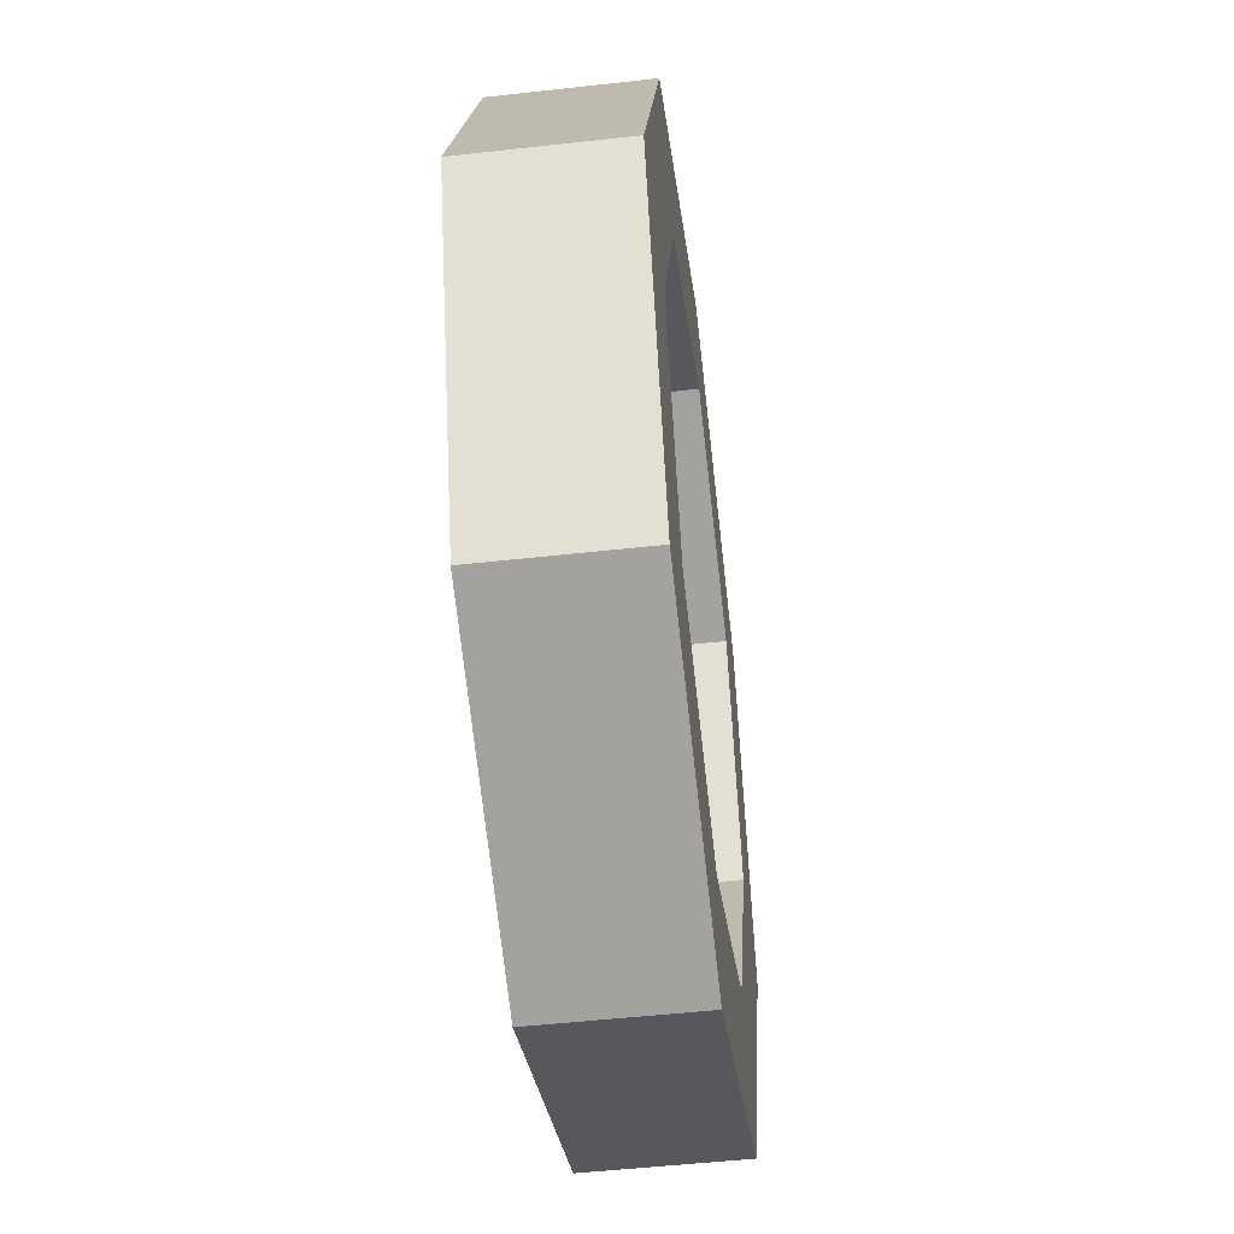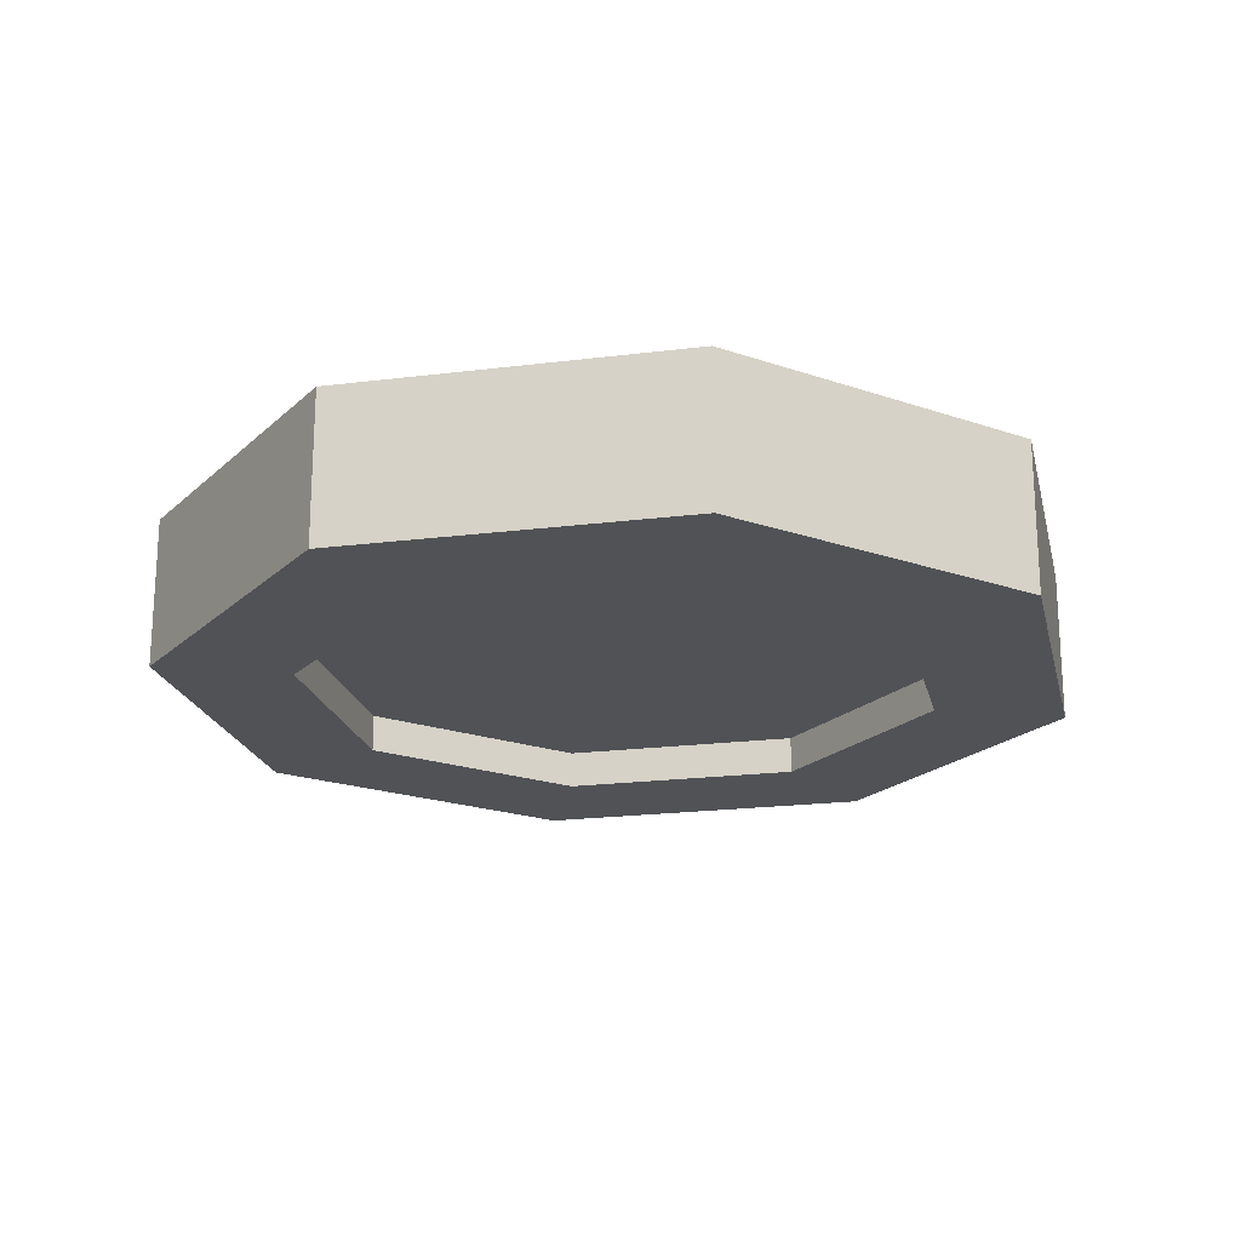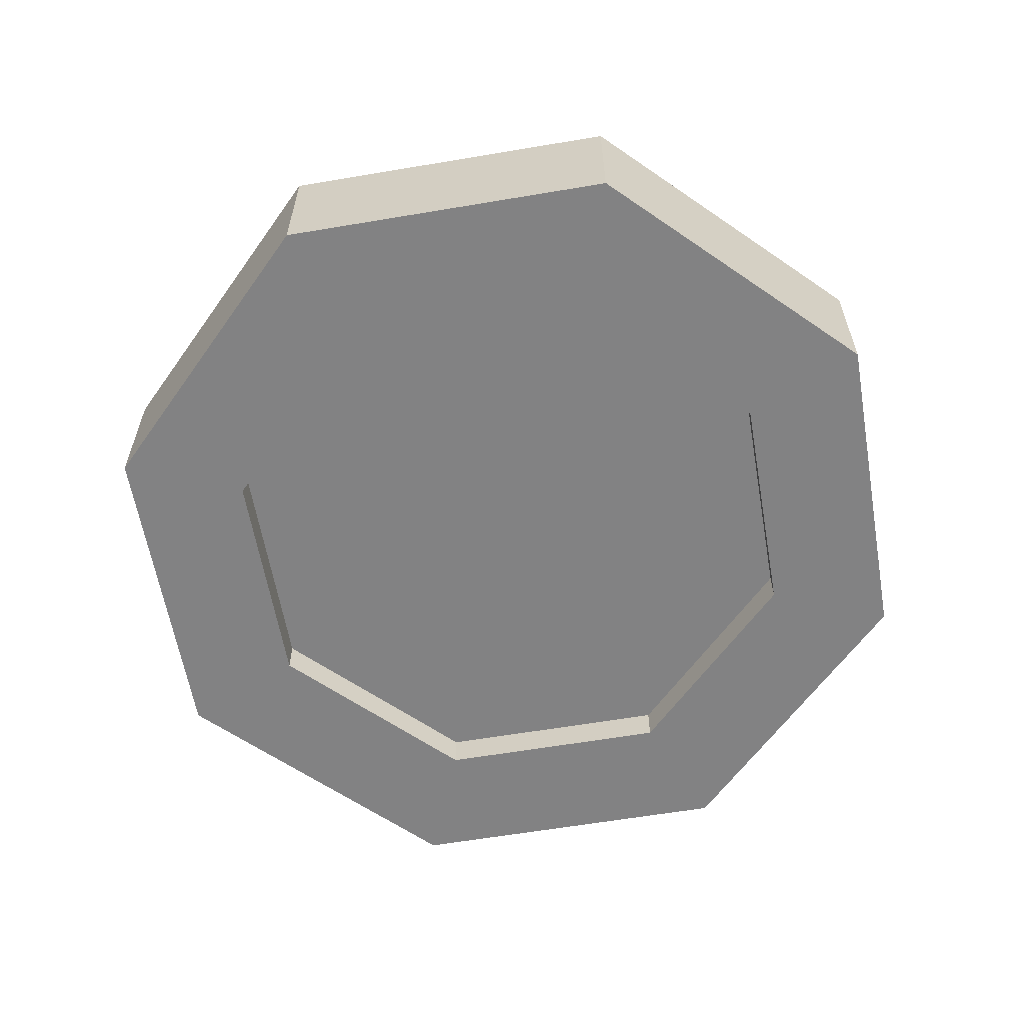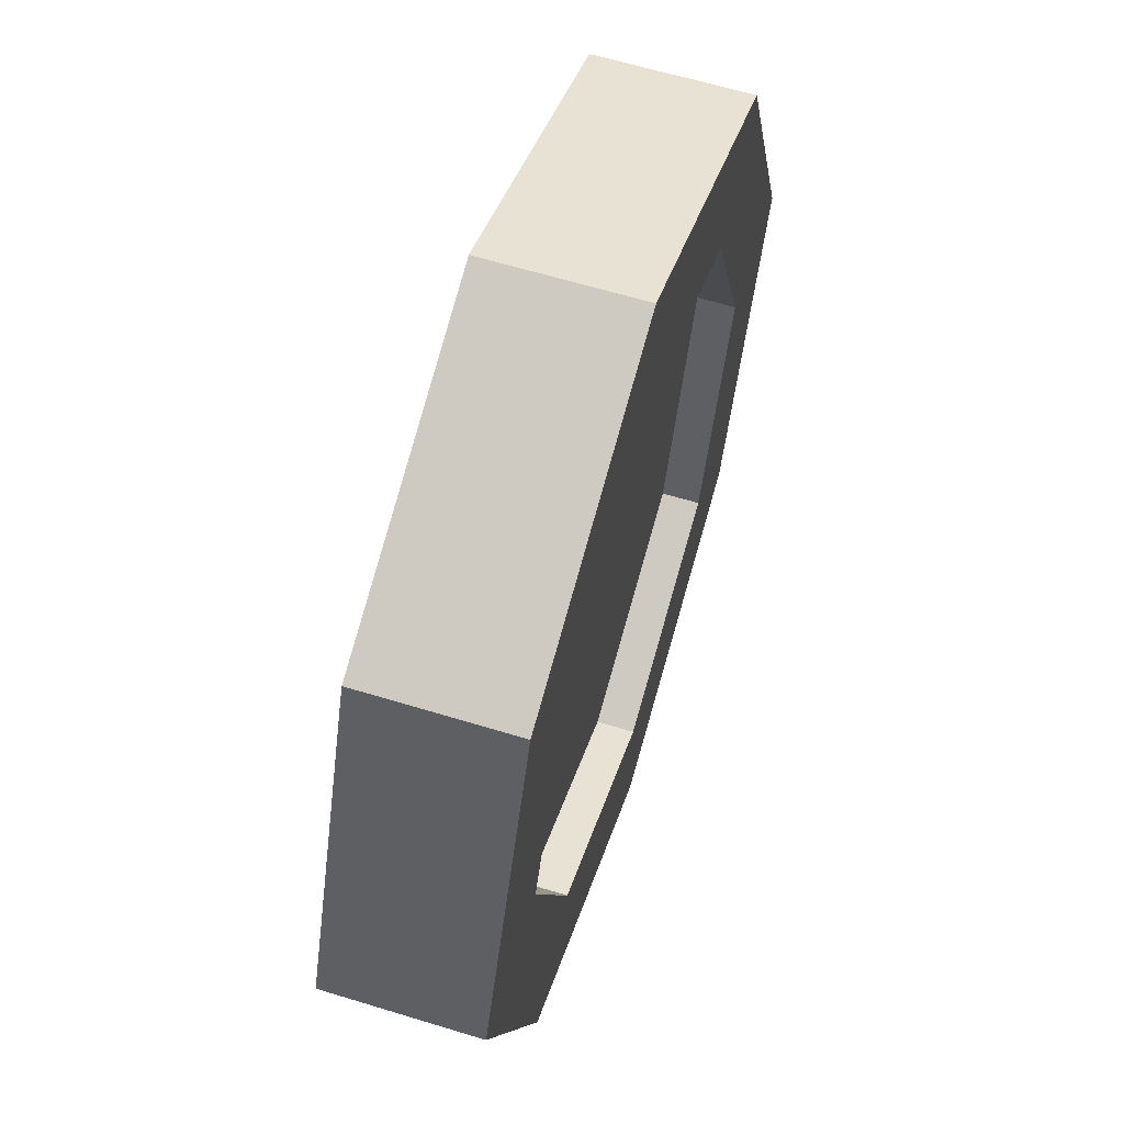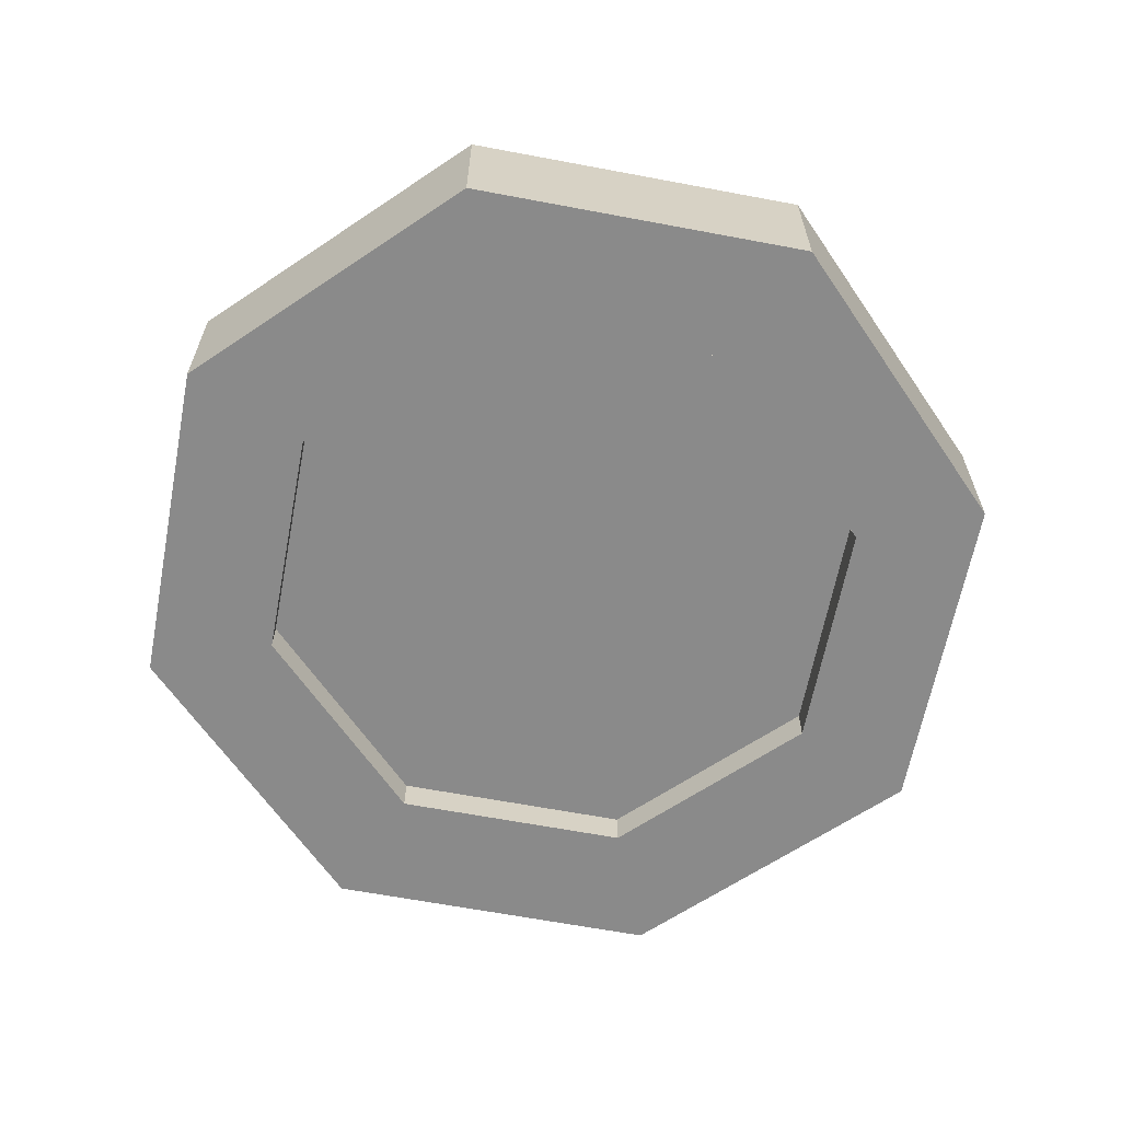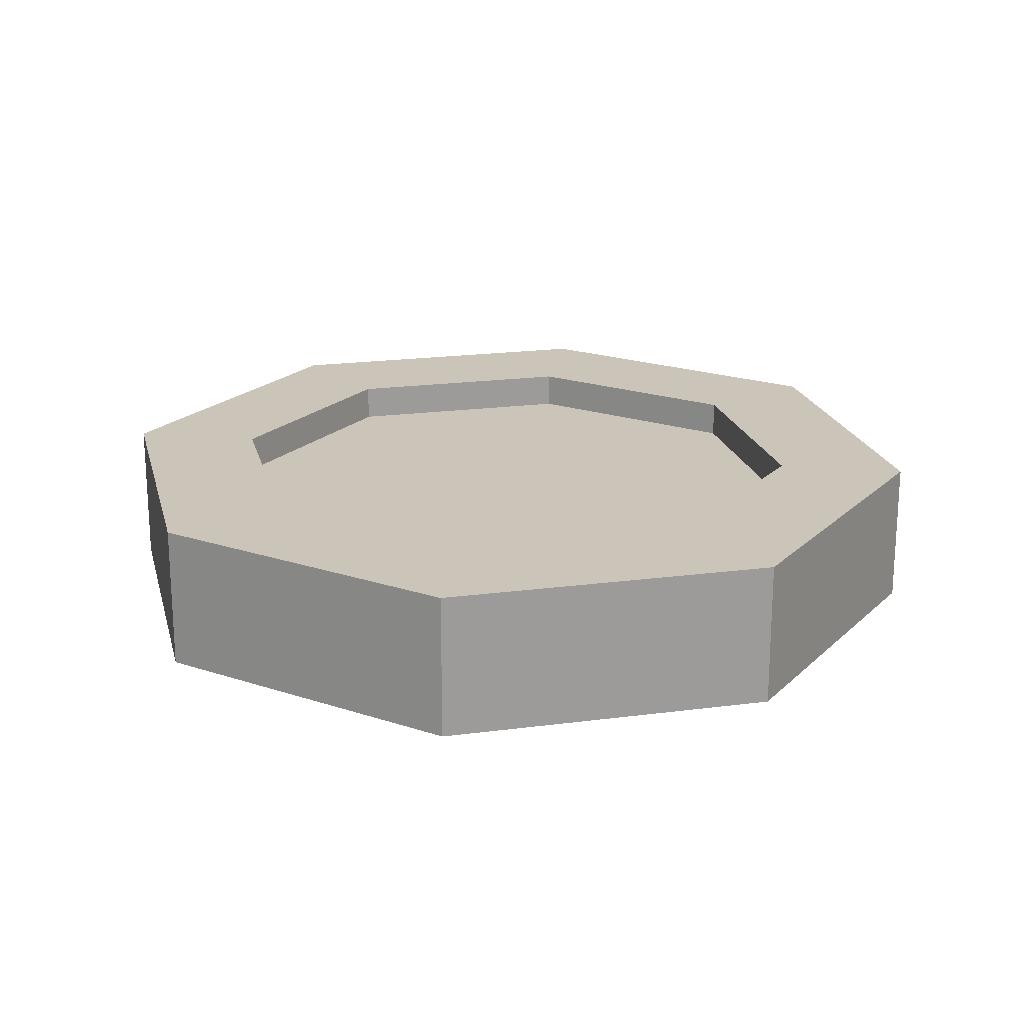
<metadata>
{"format":"obj","ext":"obj","renderer":"f3d","projection":"perspective","resolution":1024,"background":"white","views":[{"elev":-50.6,"azim":-83.0,"up":"+Z"},{"elev":-20.7,"azim":-99.7,"up":"+Y"},{"elev":-60.8,"azim":77.3,"up":"+Y"},{"elev":61.3,"azim":107.4,"up":"+Z"},{"elev":-63.6,"azim":101.7,"up":"+Y"},{"elev":20.3,"azim":-81.1,"up":"+Y"}]}
</metadata>
<code>
g tomatoSlice
v -0.063 0 0
v -0.04454 0 -0.04454
v -0.06364 0 -0.06364
v 0 0 -0.09
v -0.05377 0 -0.02227
v 0 0 -0.063
v 0.06364 0 -0.06364
v 0.02227 0 -0.05377
v 0.04454 0 -0.04454
v 0.063 0 0
v -0.06364 0 0.06364
v -0.09 0 0
v -0.04454 0 0.04454
v 0 0 0.09
v -0.02227 0 0.05377
v 0 0 0.063
v 0.04454 0 0.04454
v 0.06364 0 0.06364
v 0.05377 0 0.02227
v 0.09 0 0
v 0 0.0225 0.063
v 0.005765 0.0225 0.01392
v 0.04454 0.0225 0.04454
v -0.005765 0.0225 -0.01392
v -0.04454 0.0225 -0.04454
v 0 0.0225 -0.063
v -0.04454 0.0225 0.04454
v -0.063 0.0225 0
v -0.01392 0.0225 0.005765
v 0.01392 0.0225 -0.005765
v 0.04454 0.0225 -0.04454
v 0.063 0.0225 0
v -0.06364 0.03 0.06364
v -0.09 0.03 0
v 0 0.0075 0.063
v 0.04454 0.0075 0.04454
v -0.06364 0.03 -0.06364
v 0.063 0.0075 0
v 0.04454 0.0075 -0.04454
v 0 0.03 0.09
v 0.06364 0.03 0.06364
v 0.05377 0.0075 0.02227
v 0 0.0075 -0.063
v -0.04454 0.0075 -0.04454
v -0.063 0.03 0
v -0.04454 0.03 0.04454
v -0.02227 0.03 0.05377
v 0 0.03 0.063
v 0.04454 0.03 0.04454
v 0.05377 0.03 0.02227
v 0.063 0.03 0
v -0.04454 0.03 -0.04454
v 0 0.03 -0.09
v -0.05377 0.03 -0.02227
v 0 0.03 -0.063
v 0.02227 0.03 -0.05377
v 0.06364 0.03 -0.06364
v 0.04454 0.03 -0.04454
v 0.09 0.03 0
v 0.02227 0.0075 -0.05377
v -0.04454 0.0075 0.04454
v -0.063 0.0075 0
v -0.05377 0.0075 -0.02227
v -0.02227 0.0075 0.05377
v -0.02227 0.0225 0.05377
v -0.005765 0.0075 -0.01392
v 0.05377 0.0225 0.02227
v 0.02227 0.0225 -0.05377
v -0.05377 0.0225 -0.02227
v 0.01392 0.0075 -0.005765
v 0.005765 0.0075 0.01392
v -0.01392 0.0075 0.005765
f 3 2 1
f 2 3 4
f 1 2 5
f 2 4 6
f 6 4 7
f 6 7 8
f 8 7 9
f 9 7 10
f 11 3 1
f 3 11 12
f 11 1 13
f 11 13 14
f 14 13 15
f 14 15 16
f 14 16 17
f 14 17 18
f 18 10 7
f 18 17 19
f 18 19 10
f 18 7 20
f 23 22 21
f 26 25 24
f 29 28 27
f 32 31 30
f 34 11 33
f 11 34 12
f 35 17 16
f 17 35 36
f 37 12 34
f 12 37 3
f 39 10 38
f 10 39 9
f 40 11 14
f 11 40 33
f 41 14 18
f 14 41 40
f 42 17 36
f 17 42 19
f 19 42 38
f 19 38 10
f 43 2 6
f 2 43 44
f 33 37 34
f 37 33 45
f 45 33 46
f 46 33 40
f 46 40 47
f 47 40 48
f 48 40 41
f 48 41 49
f 49 41 50
f 50 41 51
f 52 37 45
f 37 52 53
f 52 45 54
f 53 52 55
f 53 55 56
f 53 56 57
f 57 51 41
f 57 56 58
f 57 58 51
f 57 41 59
f 39 8 9
f 8 39 6
f 6 39 43
f 43 39 60
f 7 59 20
f 59 7 57
f 37 4 3
f 4 37 53
f 1 61 13
f 61 1 62
f 53 7 4
f 7 53 57
f 5 62 1
f 62 5 63
f 63 5 2
f 63 2 44
f 20 41 18
f 41 20 59
f 61 15 13
f 15 61 16
f 16 61 35
f 35 61 64
f 46 65 27
f 65 46 21
f 21 46 48
f 48 46 47
f 43 66 44
f 48 23 21
f 23 48 49
f 28 46 27
f 46 28 45
f 50 23 49
f 23 50 67
f 67 50 51
f 67 51 32
f 58 32 51
f 32 58 31
f 58 68 31
f 68 58 26
f 26 58 55
f 55 58 56
f 69 45 28
f 45 69 54
f 54 69 25
f 54 25 52
f 55 25 26
f 25 55 52
f 38 70 39
f 36 35 71
f 72 61 62
f 23 30 22
f 30 23 32
f 68 22 30
f 26 22 68
f 26 21 22
f 24 21 26
f 29 21 24
f 29 65 21
f 65 29 27
f 68 30 31
f 25 29 24
f 69 29 25
f 29 69 28
f 32 23 67
f 63 72 62
f 72 63 44
f 72 44 66
f 35 72 66
f 64 72 35
f 72 64 61
f 35 66 43
f 35 43 71
f 71 43 60
f 71 60 70
f 70 60 39
f 70 36 71
f 36 70 38
f 36 38 42

</code>
